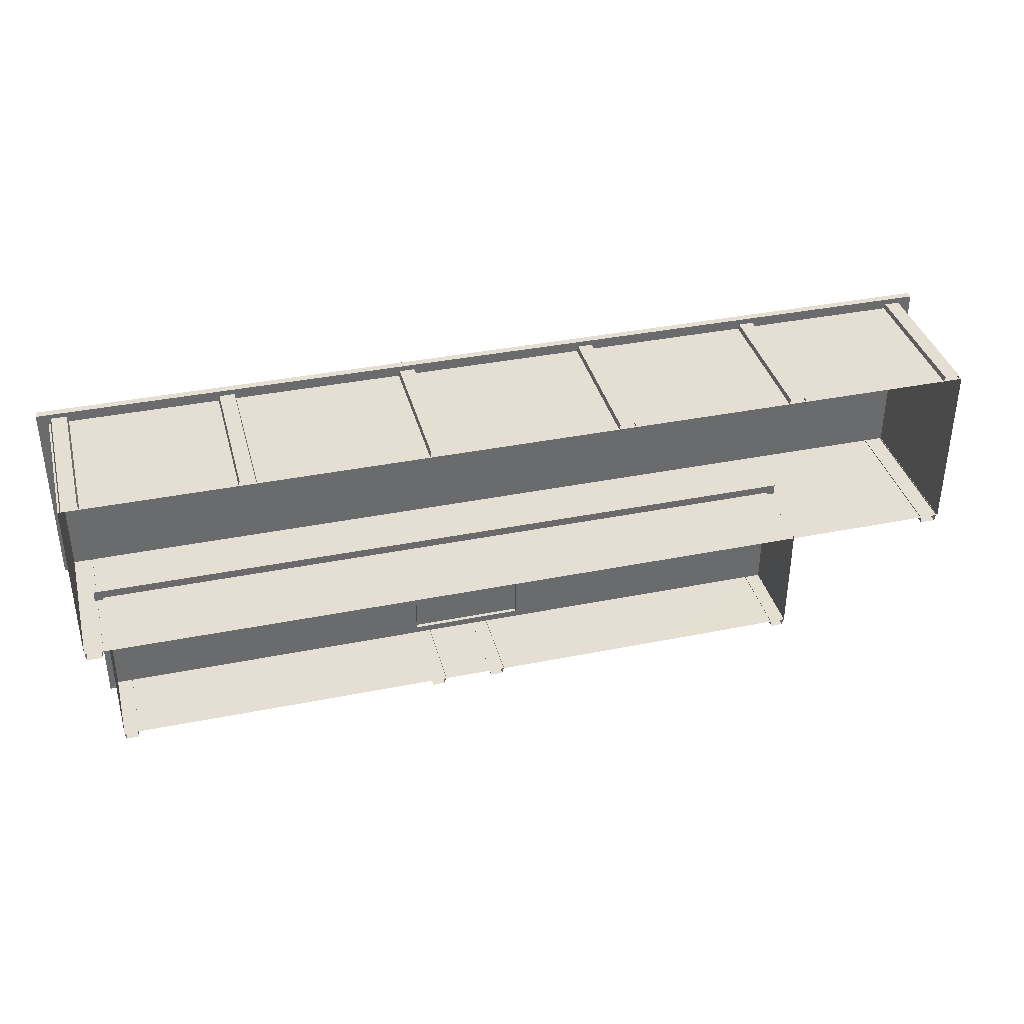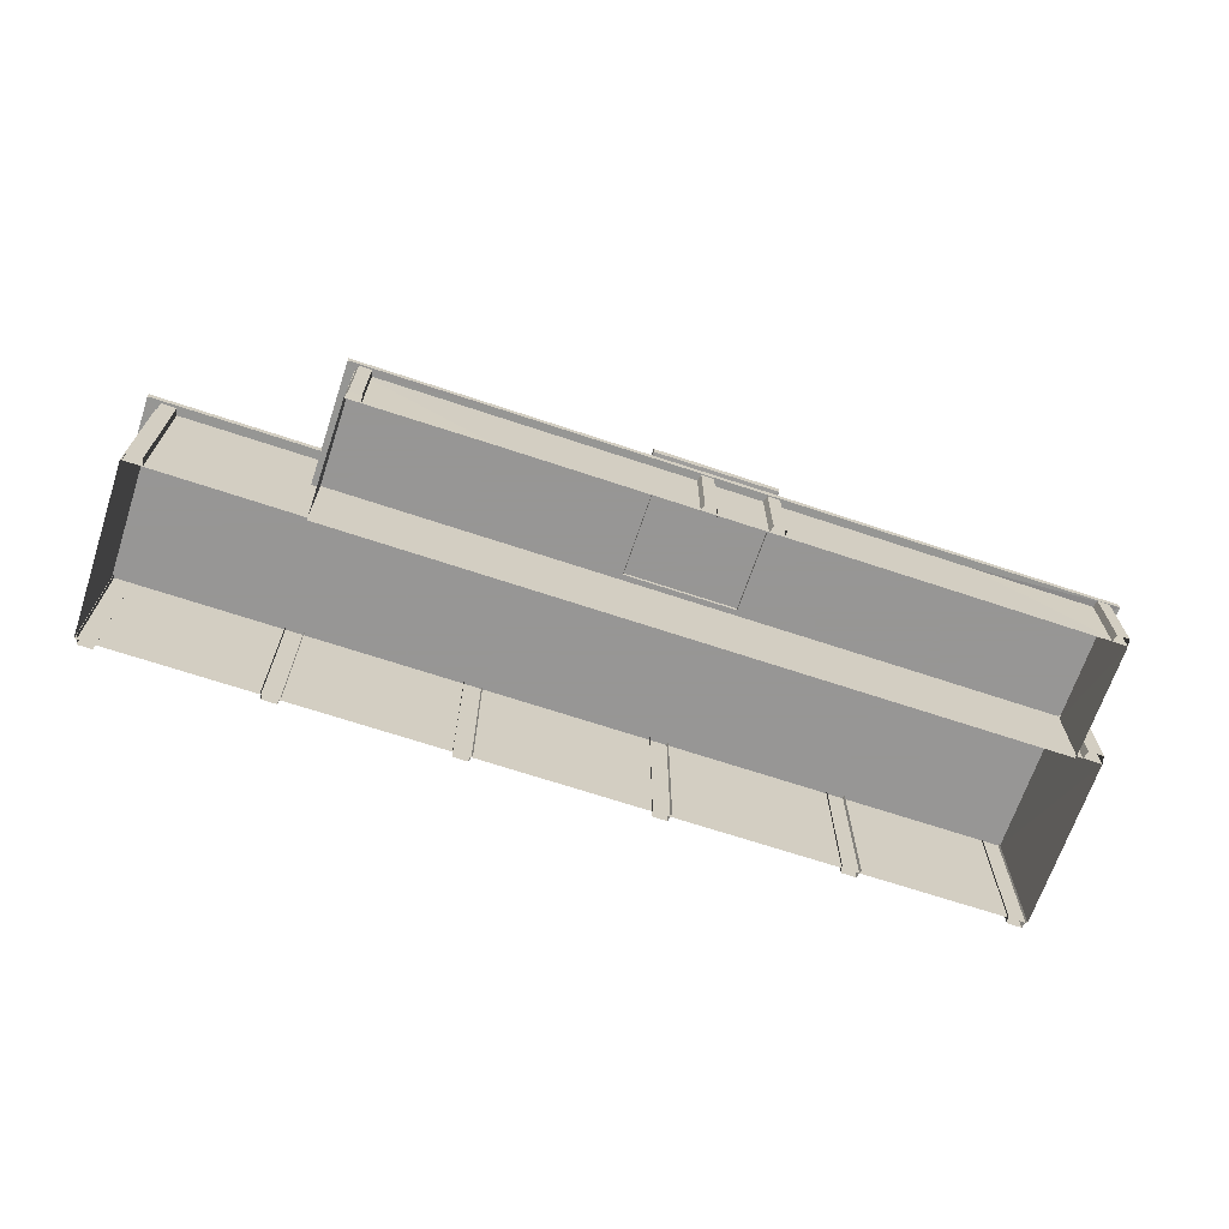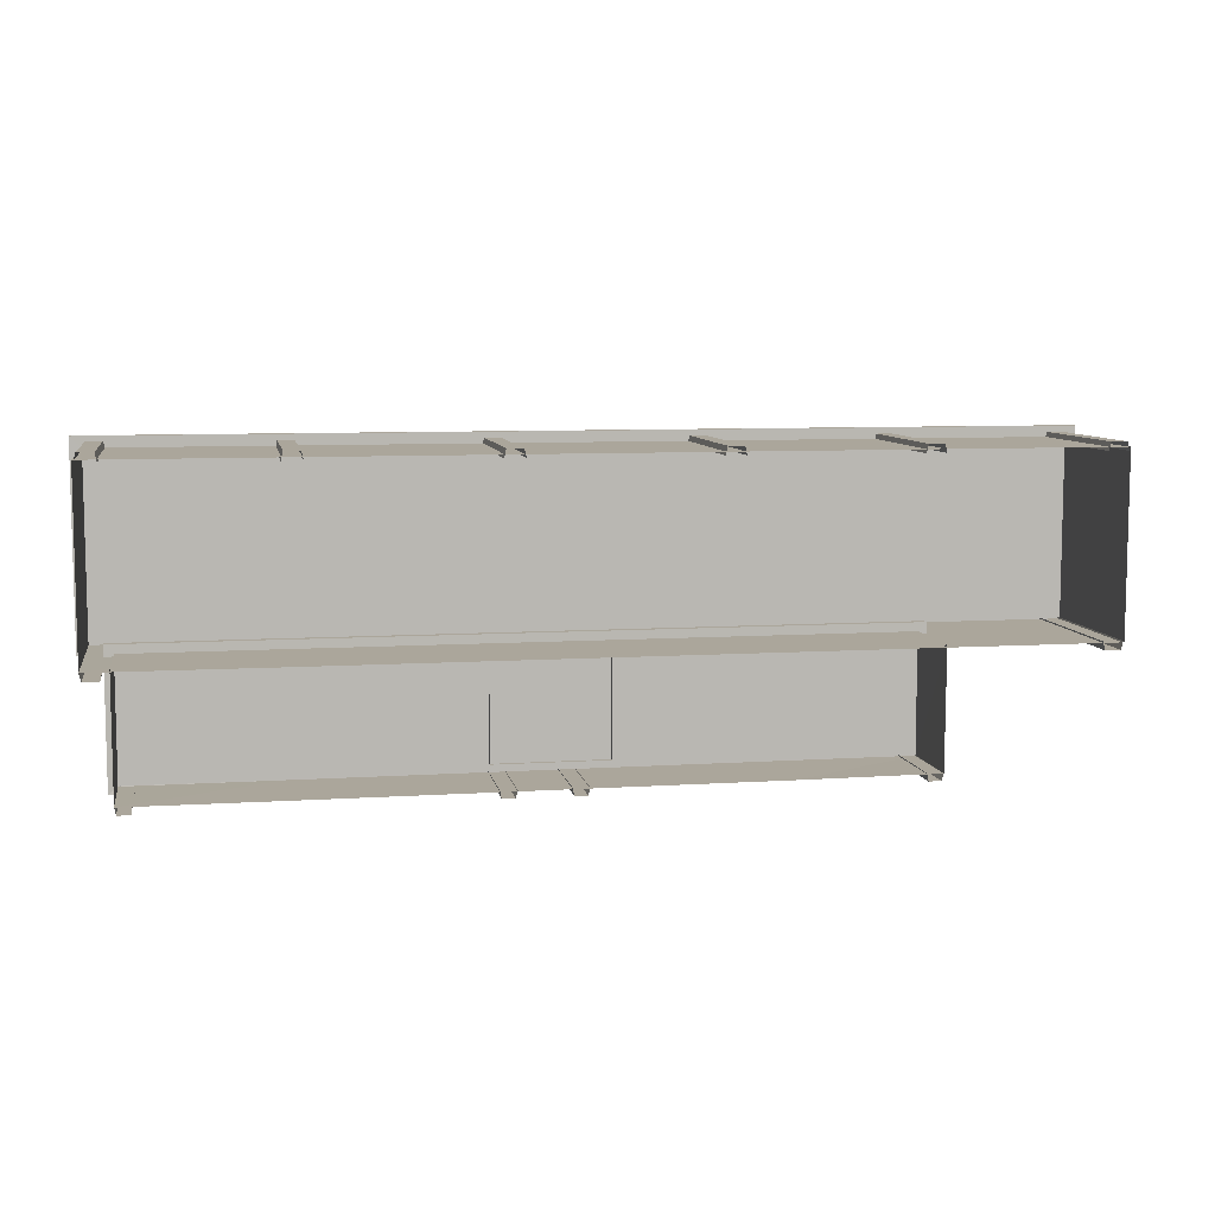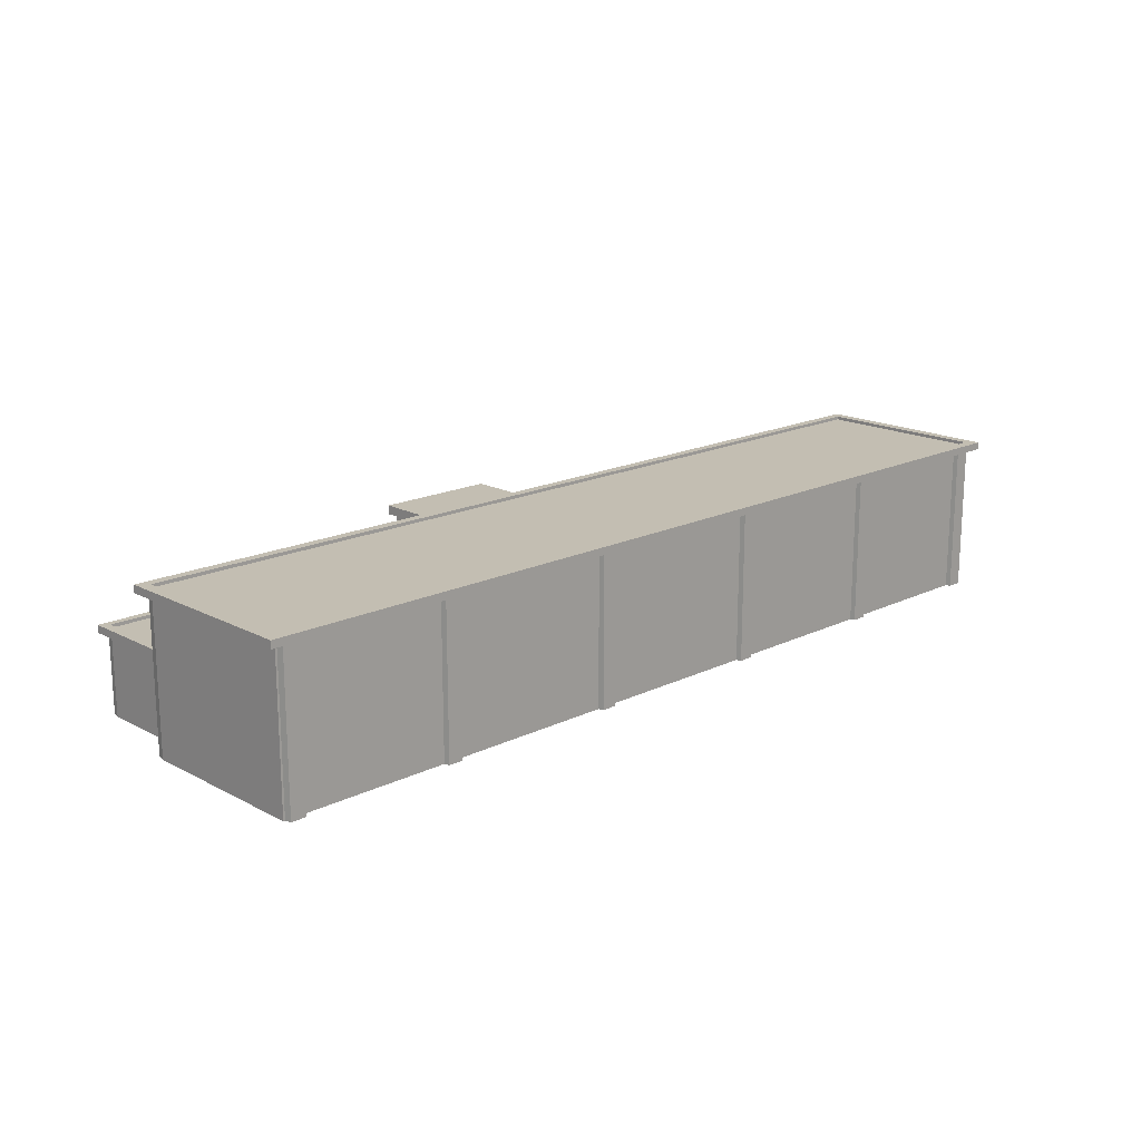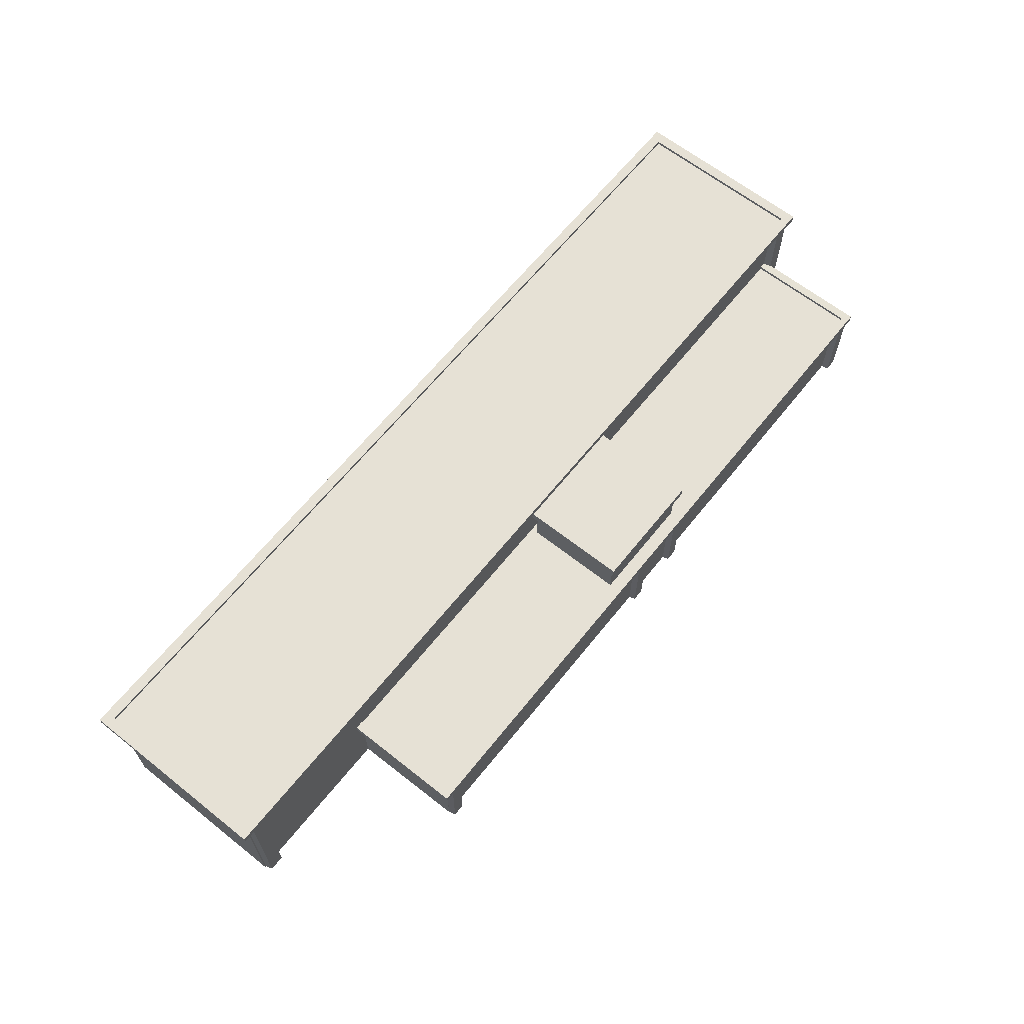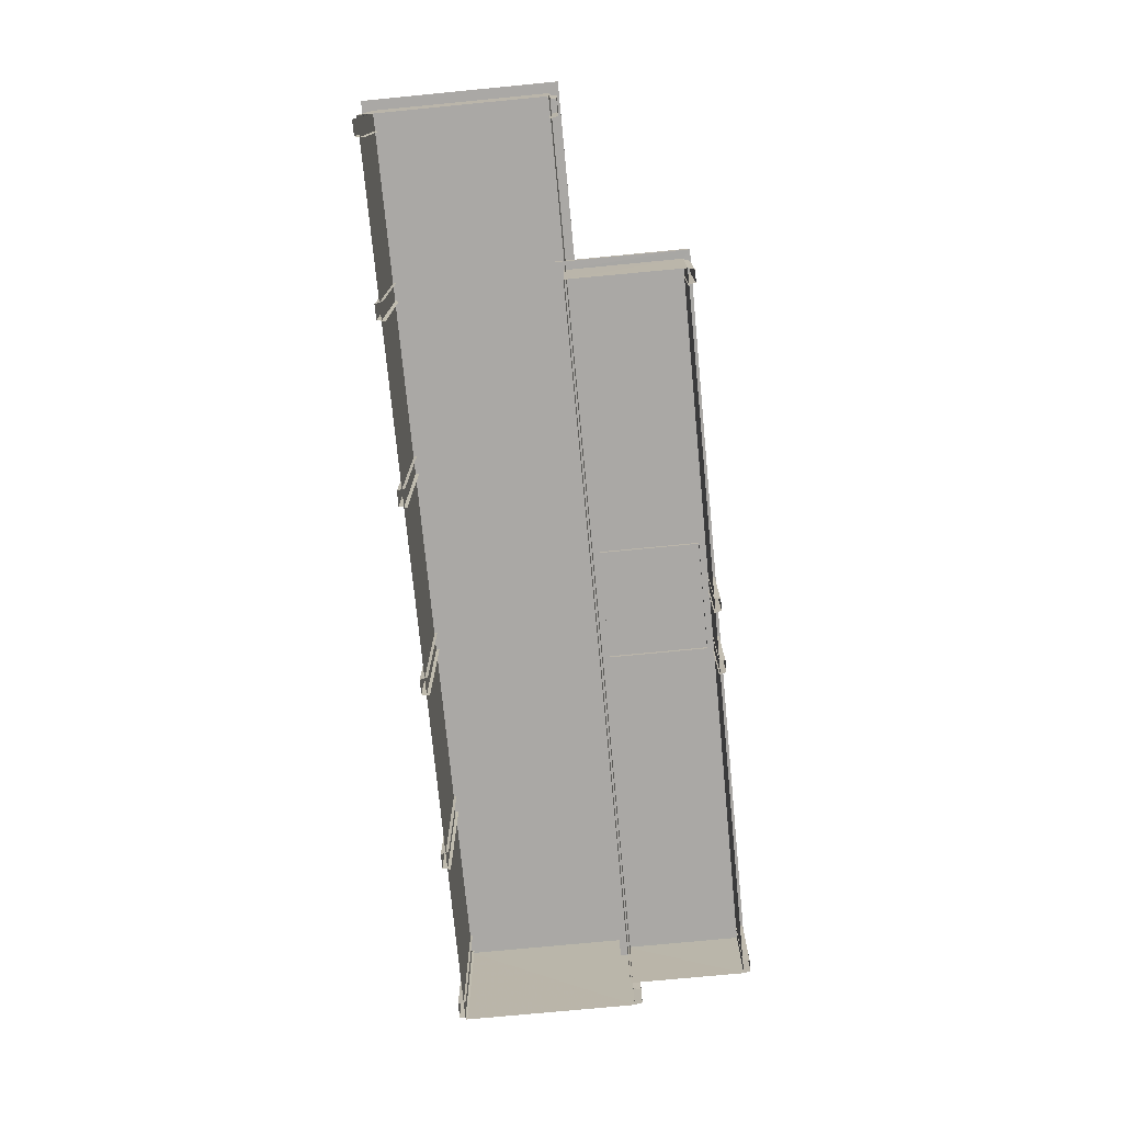
<metadata>
{"format":"obj","ext":"obj","renderer":"f3d","projection":"perspective","resolution":1024,"background":"white","views":[{"elev":37.1,"azim":-14.5,"up":"+Z"},{"elev":-67.8,"azim":161.5,"up":"+Y"},{"elev":8.0,"azim":-10.4,"up":"+Z"},{"elev":17.3,"azim":-43.9,"up":"+Y"},{"elev":64.1,"azim":128.6,"up":"+Y"},{"elev":-75.2,"azim":95.5,"up":"+Y"}]}
</metadata>
<code>
v  -30.64 -0.0919 -15.46
v  -15.03 -0.0919 -15.46
v  -4.627 8.47 -15.46
v  -9.83 8.47 -15.46
v  -4.627 4.687 -15.46
v  -9.829 -0.0919 -15.46
v  -4.627 -0.0919 -15.46
v  -9.829 4.687 -15.46
v  -15.03 8.47 -15.46
v  -10.07 16.3 15.13
v  -48.2 15.84 -3.4
v  -16.57 15.84 -3.4
v  48.27 15.84 15.13
v  48.27 -0.1132 -3.4
v  -29.56 15.84 15.13
v  -10.07 15.84 15.13
v  -10.07 -0.1132 15.13
v  -29.56 -0.1132 15.13
v  29.06 16.3 -3.4
v  29.06 15.84 -3.4
v  29.06 -0.1132 -3.4
v  -29.56 -0.1132 -3.4
v  -29.56 15.84 -3.4
v  -48.2 -0.1132 15.13
v  -48.2 15.84 15.13
v  29.06 -0.1132 15.13
v  29.06 15.84 15.13
v  -10.07 15.84 -4.37
v  49.36 15.84 16.24
v  -10.07 15.84 16.24
v  -29.56 15.84 16.24
v  29.06 15.84 -4.37
v  -49.36 15.84 -4.366
v  -29.56 15.84 -4.37
v  -49.36 15.84 16.24
v  29.06 15.84 16.24
v  -49.36 16.64 16.24
v  -49.36 16.64 -4.366
v  -48.2 16.64 15.13
v  -48.2 16.64 -3.4
v  49.36 16.64 -4.37
v  -29.56 16.64 -4.37
v  -29.56 16.64 -3.4
v  29.06 16.64 -4.37
v  -29.56 16.64 16.24
v  -29.56 16.64 15.13
v  -48.2 16.3 -3.4
v  -29.56 16.3 -3.4
v  -10.07 16.64 -3.4
v  -10.07 16.3 -3.4
v  48.27 16.3 15.13
v  48.27 16.3 -3.4
v  -48.2 16.3 15.13
v  -29.56 16.3 15.13
v  -23.07 15.84 -3.4
v  -16.57 5.26 -3.4
v  -10.07 15.84 -3.4
v  -10.07 -0.1132 -3.4
v  9.407 -0.1132 -3.4
v  9.407 15.84 -3.4
v  48.27 15.84 -3.4
v  9.407 15.84 15.13
v  9.407 -0.1132 15.13
v  48.27 -0.1132 15.13
v  -10.07 16.64 -4.37
v  9.626 15.84 -4.37
v  49.36 15.84 -4.37
v  9.626 15.84 16.24
v  -10.07 16.64 16.24
v  9.406 16.64 15.13
v  9.626 16.64 16.24
v  29.06 16.64 16.24
v  48.27 16.64 15.13
v  49.36 16.64 16.24
v  48.27 16.64 -3.4
v  9.406 16.64 -3.4
v  9.626 16.64 -4.37
v  9.406 16.3 -3.4
v  29.06 16.64 -3.4
v  9.406 16.3 15.13
v  -10.07 16.64 15.13
v  29.06 16.3 15.13
v  29.06 16.64 15.13
v  -23.07 -0.1132 -3.4
v  -16.57 -0.1132 -3.4
v  -23.07 5.26 -3.4
v  46.13 15.99 -3.247
v  48.15 15.99 -3.247
v  47.94 15.99 -4.123
v  46.34 15.99 -4.123
v  48.15 -0.1148 -3.247
v  47.94 -0.1148 -4.123
v  46.34 -0.1148 -4.123
v  46.13 -0.1148 -3.247
v  -48.23 15.99 -3.334
v  -46.21 15.99 -3.334
v  -46.42 15.99 -4.21
v  -48.02 15.99 -4.21
v  -46.21 -0.1148 -3.334
v  -46.42 -0.1148 -4.21
v  -48.02 -0.1148 -4.21
v  -48.21 -0.114 -3.367
v  -8.84 15.99 14.79
v  -10.86 15.99 14.79
v  -10.65 15.99 15.67
v  -9.045 15.99 15.67
v  -10.86 -0.1148 14.79
v  -10.65 -0.1148 15.67
v  -9.045 -0.1148 15.67
v  -8.84 -0.1148 14.79
v  11.34 15.99 14.78
v  9.325 15.99 14.78
v  9.533 15.99 15.66
v  11.14 15.99 15.66
v  9.325 -0.1148 14.78
v  9.533 -0.1148 15.66
v  11.14 -0.1148 15.66
v  11.34 -0.1148 14.78
v  -46.05 15.99 14.88
v  -48.06 15.99 14.88
v  -47.86 15.99 15.76
v  -46.25 15.99 15.76
v  -48.06 -0.1148 14.88
v  -47.86 -0.1148 15.76
v  -46.25 -0.1148 15.76
v  -46.05 -0.1148 14.88
v  30.3 15.99 14.75
v  28.29 15.99 14.75
v  28.5 15.99 15.63
v  30.1 15.99 15.62
v  28.29 -0.1148 14.75
v  28.5 -0.1148 15.63
v  30.1 -0.1148 15.62
v  30.3 -0.1148 14.75
v  48.13 15.99 14.75
v  46.11 15.99 14.75
v  46.32 15.99 15.63
v  47.92 15.99 15.62
v  46.11 -0.1148 14.75
v  46.32 -0.1148 15.63
v  47.92 -0.1148 15.62
v  48.13 -0.1148 14.75
v  -28.45 15.99 14.79
v  -30.47 15.99 14.79
v  -30.26 15.99 15.67
v  -28.66 15.99 15.67
v  -30.47 -0.1148 14.79
v  -30.26 -0.1148 15.67
v  -28.66 -0.1148 15.67
v  -28.45 -0.1148 14.79
v  -11.24 8.501 -4.126
v  0.4885 8.501 -4.126
v  -11.24 8.501 -14.76
v  0.4885 8.501 -14.76
v  -11.87 14.57 -3.56
v  1.113 14.57 -3.56
v  -11.87 14.57 -15.32
v  1.113 14.57 -15.32
v  0.4886 13.59 -4.126
v  1.113 13.62 -3.56
v  -11.87 13.62 -3.56
v  -11.24 13.59 -4.126
v  0.4886 13.59 -14.76
v  1.113 13.62 -15.32
v  -11.24 13.59 -14.76
v  -11.87 13.62 -15.32
v  -15.03 8.926 -15.46
v  -15.03 8.926 -3.14
v  -30.64 8.926 -3.14
v  -30.64 8.926 -15.46
v  -45.56 8.926 -3.14
v  -45.56 8.926 -15.46
v  -46.49 9.264 -16.23
v  -46.49 9.264 -2.249
v  -46.49 8.469 -2.249
v  -46.49 8.469 -16.23
v  -15.03 9.264 -16.24
v  -30.64 9.264 -16.24
v  -30.64 8.469 -16.24
v  -15.03 8.469 -16.24
v  -20.23 8.47 -15.46
v  31.58 9.264 -2.249
v  31.58 9.264 -16.24
v  31.58 8.469 -16.24
v  31.58 8.469 -2.249
v  30.71 8.47 -3.141
v  -30.64 9.264 -2.249
v  -15.03 9.264 -2.249
v  -15.03 8.469 -2.249
v  -30.64 8.469 -2.249
v  -30.64 8.47 -15.46
v  -45.56 9.265 -3.14
v  -45.56 9.265 -15.46
v  -30.64 9.265 -15.46
v  30.71 9.265 -3.14
v  30.71 9.265 -15.46
v  -15.03 9.265 -15.46
v  -15.03 9.265 -3.14
v  -30.64 9.265 -3.14
v  30.71 8.926 -3.14
v  30.71 8.926 -15.46
v  -25.43 8.47 -15.46
v  16.32 8.926 -3.14
v  16.32 8.926 -15.46
v  0.5762 8.926 -15.46
v  0.5762 8.926 -3.14
v  0.7521 8.469 -16.24
v  0.7521 9.264 -16.24
v  16.32 8.469 -16.24
v  16.32 9.264 -16.24
v  0.5765 8.47 -15.46
v  16.32 8.47 -15.46
v  16.32 8.469 -2.249
v  16.32 9.264 -2.249
v  0.7521 9.264 -2.249
v  0.7521 8.469 -2.249
v  16.32 8.47 -3.141
v  0.5762 9.265 -3.14
v  16.32 9.265 -3.14
v  16.32 9.265 -15.46
v  0.5762 9.265 -15.46
v  -45.42 8.621 -16.11
v  -44.14 8.621 -16.11
v  -45.57 8.47 -15.46
v  -30.64 8.47 -3.141
v  -15.03 8.47 -3.141
v  -15.03 -0.0919 -3.141
v  -30.64 -0.0919 -3.141
v  16.32 -0.0919 -15.46
v  -45.57 -0.0919 -3.141
v  -45.57 8.47 -3.141
v  16.32 -0.0919 -3.141
v  0.5766 -0.0919 -15.46
v  30.71 8.47 -15.46
v  0.5764 8.47 -3.141
v  0.5765 -0.0919 -3.141
v  30.71 -0.0919 -3.141
v  28.99 8.485 -15.32
v  30.66 8.478 -15.39
v  30.44 8.485 -16.1
v  29.16 8.485 -16.1
v  30.66 -0.0931 -15.39
v  30.44 -0.0942 -16.1
v  29.16 -0.0942 -16.1
v  28.99 -0.0942 -15.32
v  -45.58 8.526 -15.42
v  -43.97 8.553 -15.4
v  -44.14 8.485 -16.18
v  -45.42 8.485 -16.18
v  -43.97 -0.0942 -15.4
v  -44.14 -0.0942 -16.18
v  -45.42 -0.0942 -16.18
v  -45.58 -0.0931 -15.43
v  -3.098 -0.0931 -15.39
v  -3.098 8.478 -15.39
v  -3.313 8.485 -16.1
v  -3.313 -0.0942 -16.1
v  -4.597 8.485 -16.1
v  -4.597 -0.0942 -16.1
v  -4.763 8.485 -15.32
v  -4.763 -0.0942 -15.32
v  -9.778 -0.0931 -15.39
v  -9.778 8.478 -15.39
v  -9.994 8.485 -16.1
v  -9.994 -0.0942 -16.1
v  -11.28 8.485 -16.1
v  -11.28 -0.0942 -16.1
v  -11.44 8.485 -15.32
v  -11.44 -0.0942 -15.32
g Object187
f 1 191 9 2
f 8 4 3 5
f 4 8 6 2
f 3 233 7 5
f 2 9 4
f 3 211 233
f 7 6 8 5
f 10 50 48 54
f 25 11 102 24
f 86 55 12 56
f 61 13 64 14
f 16 15 18 17
f 47 53 54 48
f 23 22 102 11
f 18 15 25 24
f 37 38 33 35
f 35 33 11 25
f 42 65 28 34
f 12 28 57
f 41 74 29 67
f 67 29 13 61
f 69 45 31 30
f 30 31 15 16
f 38 42 34 33
f 33 34 23 11
f 45 37 35 31
f 31 35 25 15
f 37 39 40 38
f 43 42 38 40
f 73 74 41 75
f 42 43 49 65
f 69 81 46 45
f 45 46 39 37
f 40 39 53 47
f 47 48 43 40
f 49 43 48 50
f 52 51 73 75
f 46 81 10 54
f 39 46 54 53
f 55 86 84 22
f 12 58 85 56
f 55 34 28
f 12 55 28
f 22 23 55
f 12 57 58
f 55 23 34
f 51 52 19 82
f 50 10 80 78
f 78 80 82 19
f 58 57 60 59
f 59 60 20 21
f 61 14 21 20
f 16 17 63 62
f 62 63 26 27
f 64 13 27 26
f 28 65 77 66
f 66 77 44 32
f 41 67 32 44
f 57 28 66 60
f 60 66 32 20
f 61 20 32 67
f 29 74 72 36
f 69 30 68 71
f 71 68 36 72
f 29 36 27 13
f 16 62 68 30
f 62 27 36 68
f 71 70 81 69
f 70 71 72 83
f 74 73 83 72
f 79 75 41 44
f 49 76 77 65
f 44 77 76 79
f 79 19 52 75
f 78 76 49 50
f 19 79 76 78
f 10 81 70 80
f 80 70 83 82
f 73 51 82 83
f 85 84 86 56
f 90 87 88 89
f 88 91 92 89
f 89 92 93 90
f 90 93 94 87
f 98 95 96 97
f 96 99 100 97
f 97 100 101 98
f 98 101 102 95
f 106 103 104 105
f 104 107 108 105
f 105 108 109 106
f 106 109 110 103
f 114 111 112 113
f 112 115 116 113
f 113 116 117 114
f 114 117 118 111
f 122 119 120 121
f 120 123 124 121
f 121 124 125 122
f 122 125 126 119
f 130 127 128 129
f 128 131 132 129
f 129 132 133 130
f 130 133 134 127
f 138 135 136 137
f 136 139 140 137
f 137 140 141 138
f 138 141 142 135
f 146 143 144 145
f 144 147 148 145
f 145 148 149 146
f 146 149 150 143
f 156 158 157 155
f 162 151 152 159
f 159 152 154 163
f 163 154 153 165
f 153 151 162 165
f 155 161 160 156
f 161 162 159 160
f 156 160 164 158
f 160 159 163 164
f 158 164 166 157
f 164 163 165 166
f 157 166 161 155
f 166 165 162 161
f 168 167 170 169
f 172 171 169 170
f 174 173 176 175
f 175 176 246 231
f 178 177 180 179
f 181 180 9
f 183 182 185 184
f 184 185 186 239
f 188 187 190 189
f 189 190 225 226
f 173 178 179 176
f 176 179 191 246
f 187 174 175 190
f 190 175 231 225
f 174 192 193 173
f 194 178 173 193
f 195 182 183 196
f 178 194 197 177
f 188 198 199 187
f 187 199 192 174
f 193 192 171 172
f 172 170 194 193
f 197 194 170 167
f 201 200 195 196
f 199 198 168 169
f 192 199 169 171
f 202 179 180
f 181 202 180
f 202 191 179
f 200 201 204 203
f 167 168 206 205
f 205 206 203 204
f 180 177 208 207
f 207 208 210 209
f 183 184 209 210
f 9 180 207 211
f 211 207 209 212
f 239 212 209 184
f 185 182 214 213
f 188 189 216 215
f 215 216 213 214
f 185 213 217 186
f 226 235 216 189
f 235 217 213 216
f 215 218 198 188
f 218 215 214 219
f 182 195 219 214
f 220 196 183 210
f 197 221 208 177
f 210 208 221 220
f 220 204 201 196
f 205 221 197 167
f 204 220 221 205
f 168 198 218 206
f 206 218 219 203
f 195 200 203 219
f 222 246 247 223
f 231 224 253 230
f 234 186 237 242
f 226 225 228 227
f 191 1 253 224
f 228 225 231 230
f 233 211 212 229
f 234 242 229 212
f 226 227 236 235
f 235 236 232 217
f 237 186 217 232
f 239 242 243 240
f 240 243 244 241
f 241 244 245 238
f 247 250 251 248
f 248 251 252 249
f 249 252 253 246
f 255 254 257 256
f 256 257 259 258
f 258 259 261 260
f 263 262 265 264
f 264 265 267 266
f 266 267 269 268

</code>
